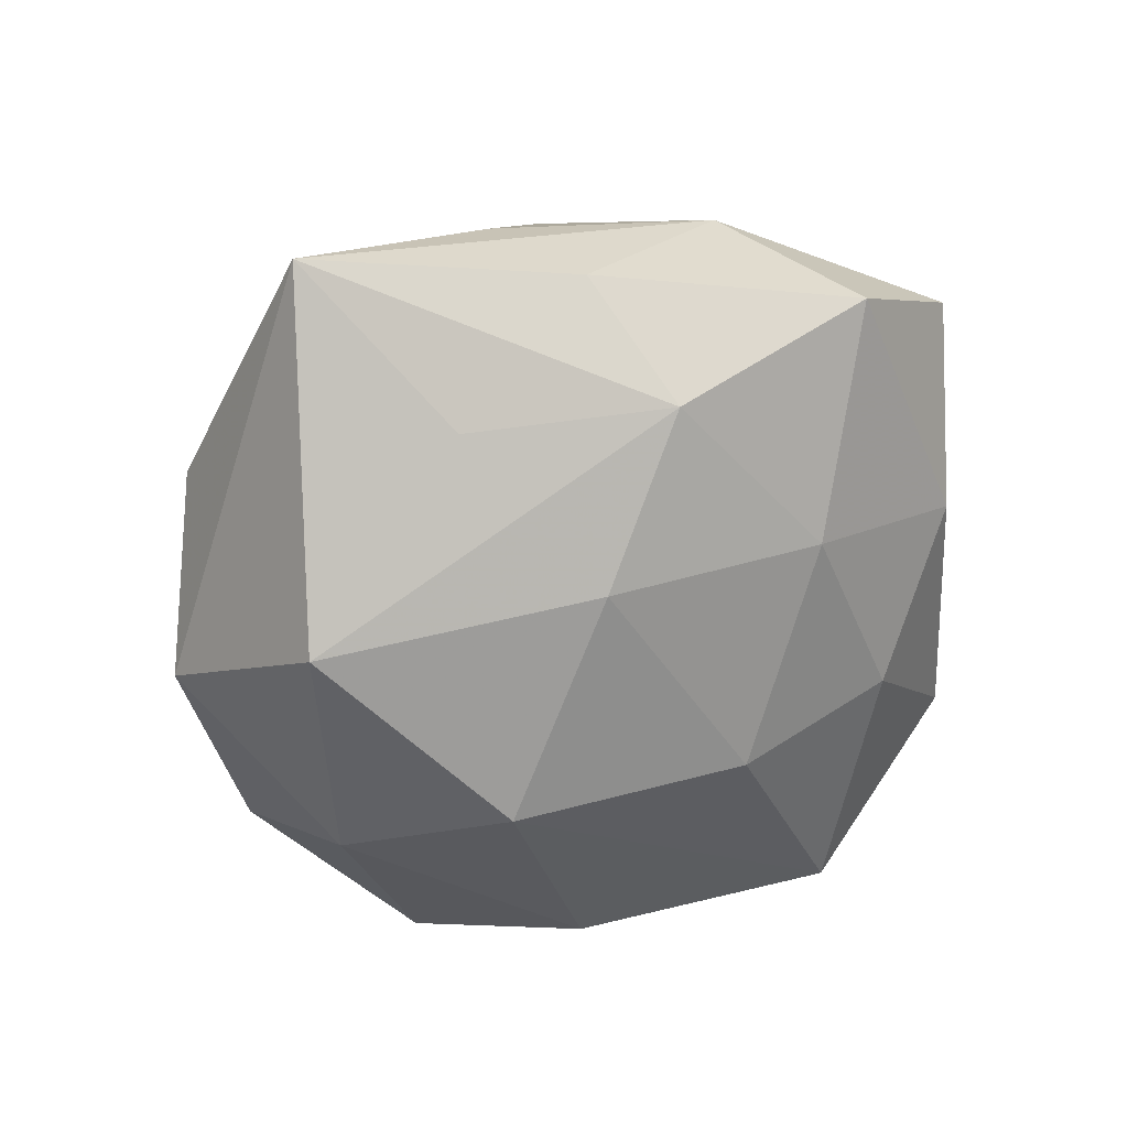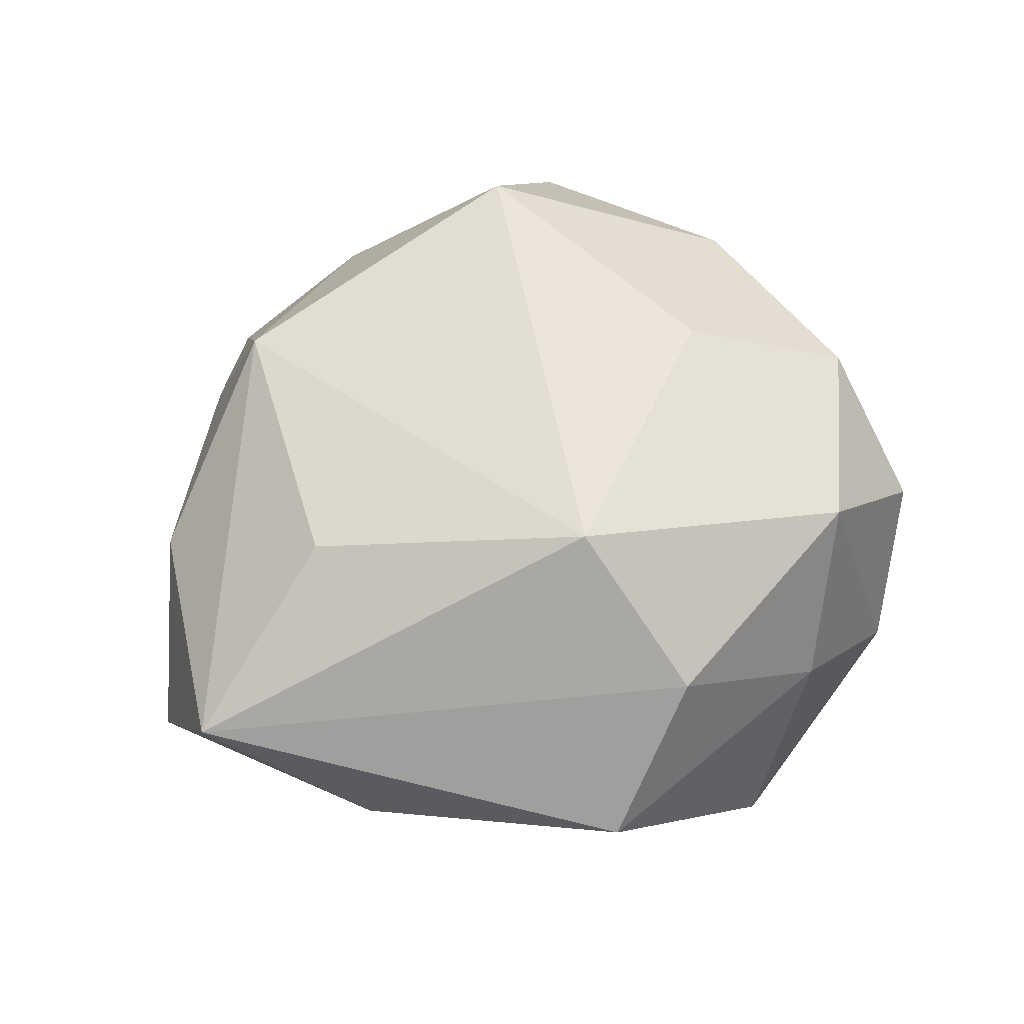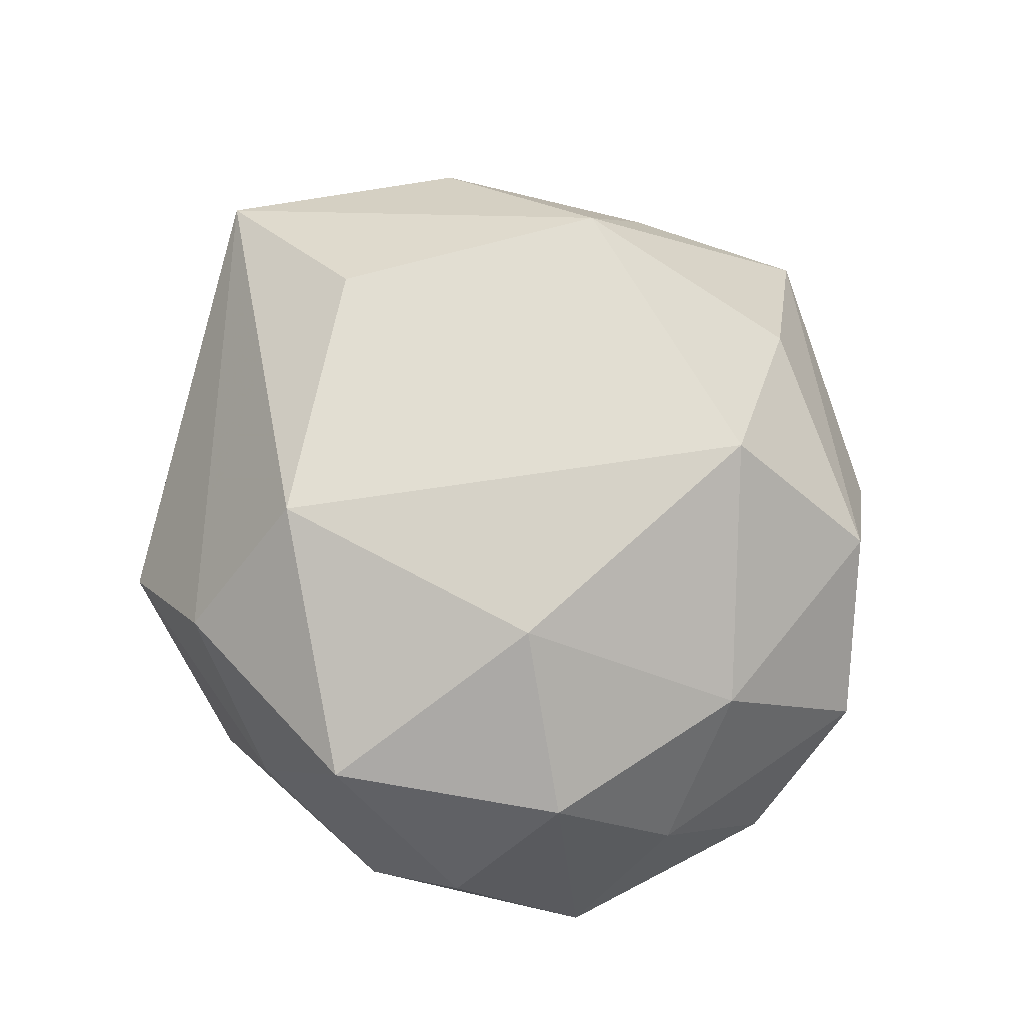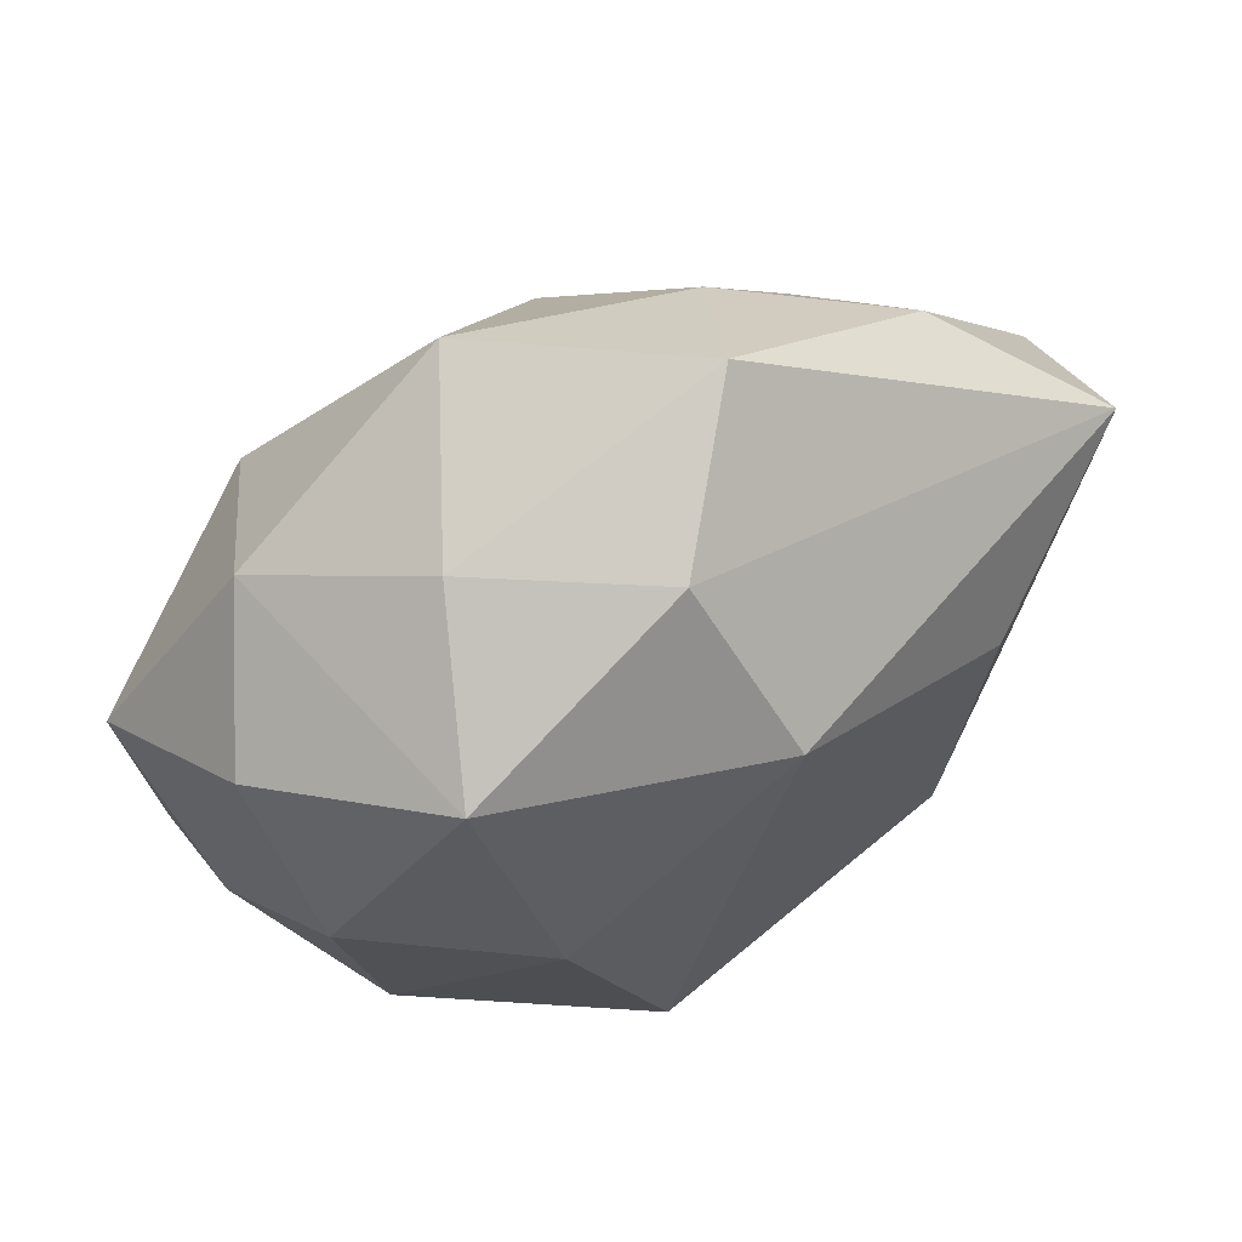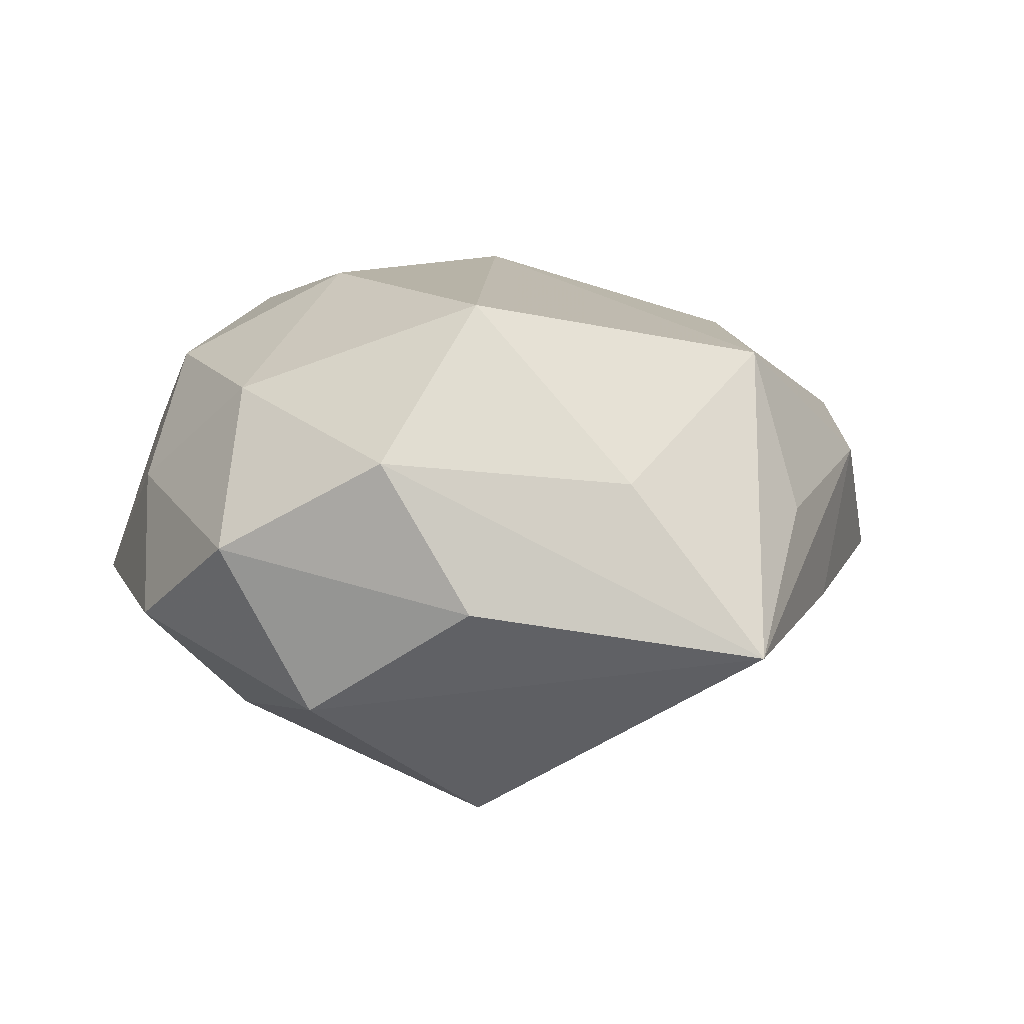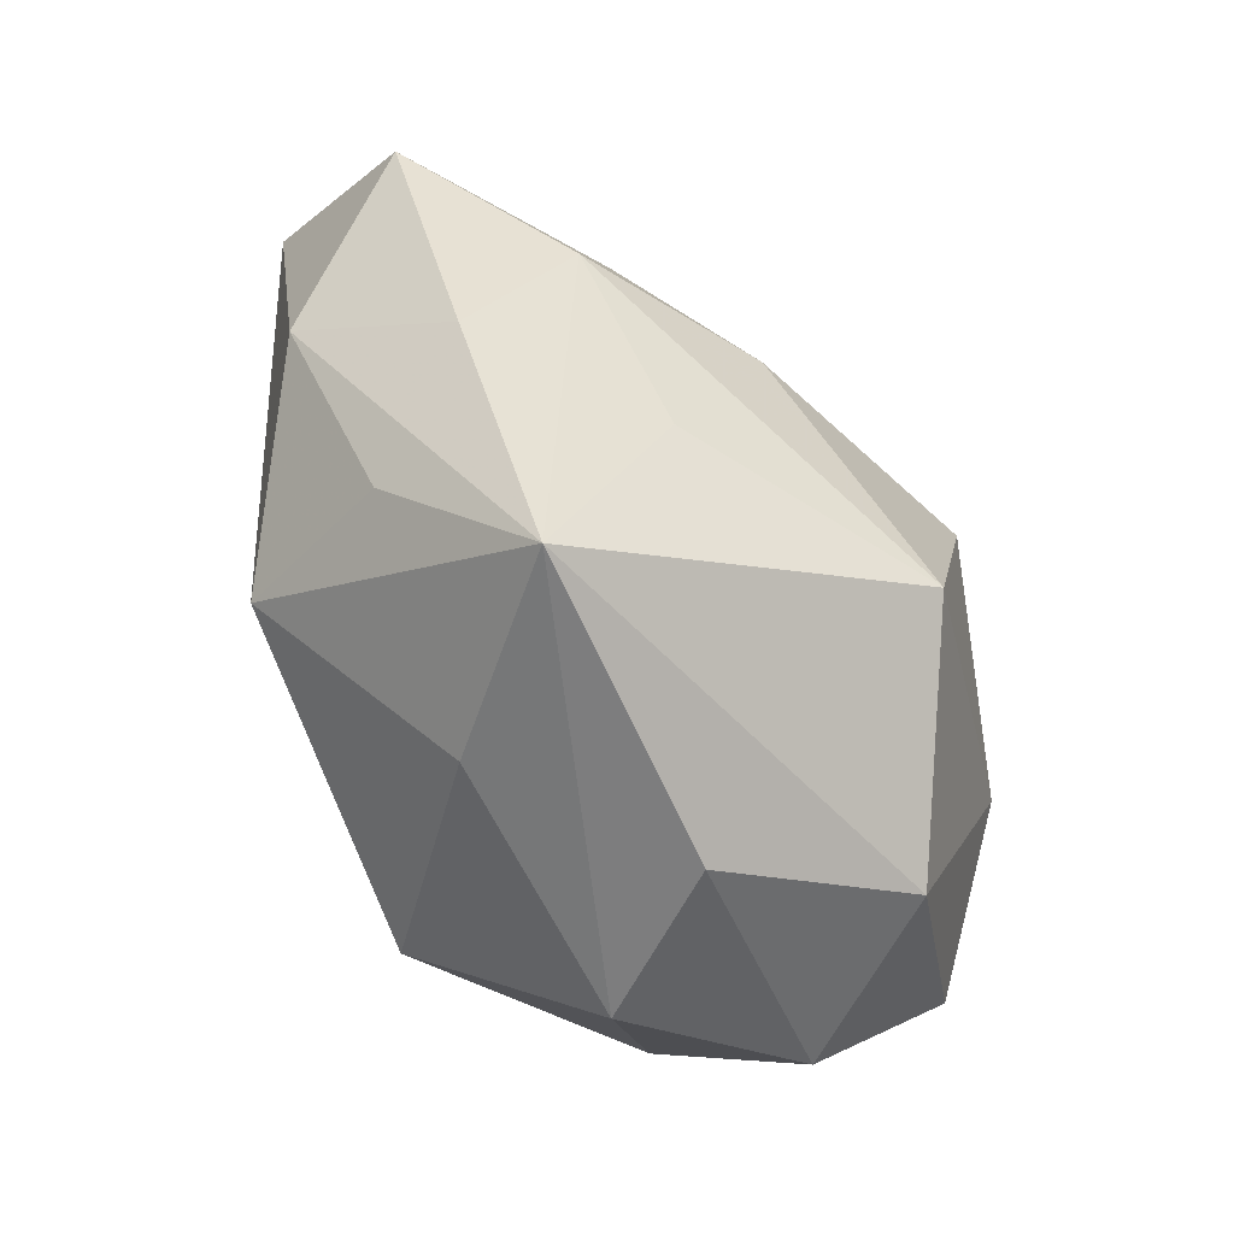
<metadata>
{"format":"obj","ext":"obj","renderer":"f3d","projection":"perspective","resolution":1024,"background":"white","views":[{"elev":-57.9,"azim":54.9,"up":"+Z"},{"elev":52.0,"azim":153.0,"up":"+Z"},{"elev":76.4,"azim":-113.2,"up":"+Z"},{"elev":67.8,"azim":-25.8,"up":"+Y"},{"elev":16.7,"azim":-14.1,"up":"+Z"},{"elev":-77.7,"azim":125.5,"up":"+Y"}]}
</metadata>
<code>
v -0.0349 0.02176 0.006559
v -0.02933 -0.006398 -0.01907
v -0.01861 -0.03239 0.01473
v -0.0145 0.03597 0.0033
v -0.009502 0.001778 -0.02988
v -0.03865 -0.001312 0.006512
v -0.006876 0.0394 -0.0137
v 0.01683 -0.02278 -0.0168
v -0.006573 -0.02238 0.02794
v 0.02457 -0.01956 0.0207
v -0.006826 -0.02347 -0.02696
v 0.006355 -0.03478 0.01155
v 0.0119 0.04158 -0.00132
v 0.005482 0.01923 -0.02368
v 0.03278 0.02515 -0.005633
v 0.006514 0.02299 0.02437
v 0.0163 0.02913 -0.01368
v 0.04668 0.01501 0.005556
v 0.01427 -0.003856 -0.02481
v 0.03348 -0.0198 -0.007177
v -0.01113 -0.03831 0.0003453
v -0.0232 0.01956 -0.02055
v -0.02928 -0.012 0.01823
v 0.02734 0.01214 -0.01784
v -0.04054 -0.01211 -0.005706
v 0.01794 -0.04304 -0.005086
v -0.01573 0.005363 0.02659
v 0.0295 0.007433 0.01818
v -0.02842 0.02957 -0.00656
v -0.02578 -0.02934 -0.01164
v 0.001774 0.03679 0.0126
v 0.03143 -0.007794 -0.01758
v -0.03278 0.009204 0.01746
v -0.04212 0.01058 -0.00739
v -0.03392 -0.02507 0.004902
v 0.04046 -0.009137 0.00617
v -0.02036 0.02887 0.01942
v 0.02713 -0.02711 0.005331
v 0.04737 0.002737 -0.008989
f 4 13 7
f 18 16 28
f 37 33 27
f 27 16 37
f 9 16 27
f 6 34 25
f 6 33 34
f 25 35 6
f 7 13 17
f 31 4 37
f 13 4 31
f 37 16 31
f 18 13 31
f 31 16 18
f 37 4 29
f 29 4 7
f 11 5 19
f 25 34 2
f 2 5 11
f 9 12 10
f 10 16 9
f 10 28 16
f 18 28 10
f 10 26 38
f 12 26 10
f 9 27 23
f 23 27 33
f 33 6 23
f 23 6 35
f 3 35 21
f 3 12 9
f 9 23 3
f 3 23 35
f 21 26 3
f 3 26 12
f 21 35 30
f 11 26 30
f 30 26 21
f 30 35 25
f 25 2 30
f 30 2 11
f 14 17 24
f 24 19 14
f 14 19 5
f 14 5 7
f 7 17 14
f 15 13 18
f 15 17 13
f 18 39 15
f 15 39 24
f 24 17 15
f 37 29 1
f 1 29 34
f 1 33 37
f 34 33 1
f 34 29 22
f 22 2 34
f 5 2 22
f 7 5 22
f 22 29 7
f 36 39 18
f 18 10 36
f 36 10 38
f 36 20 39
f 38 26 36
f 26 20 36
f 32 20 26
f 11 19 32
f 39 20 32
f 24 39 32
f 32 19 24
f 8 26 11
f 11 32 8
f 8 32 26

</code>
